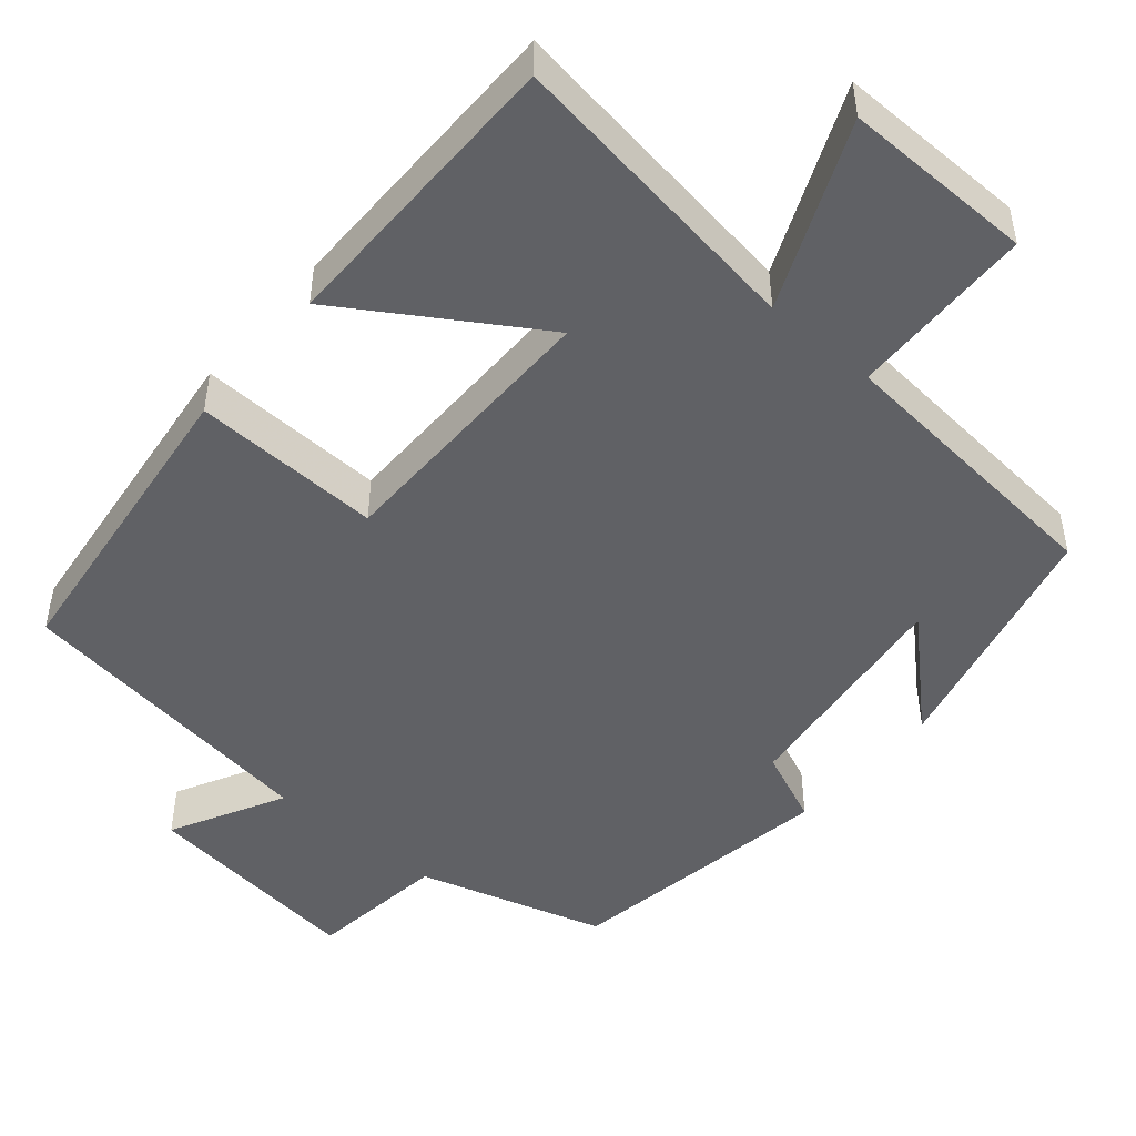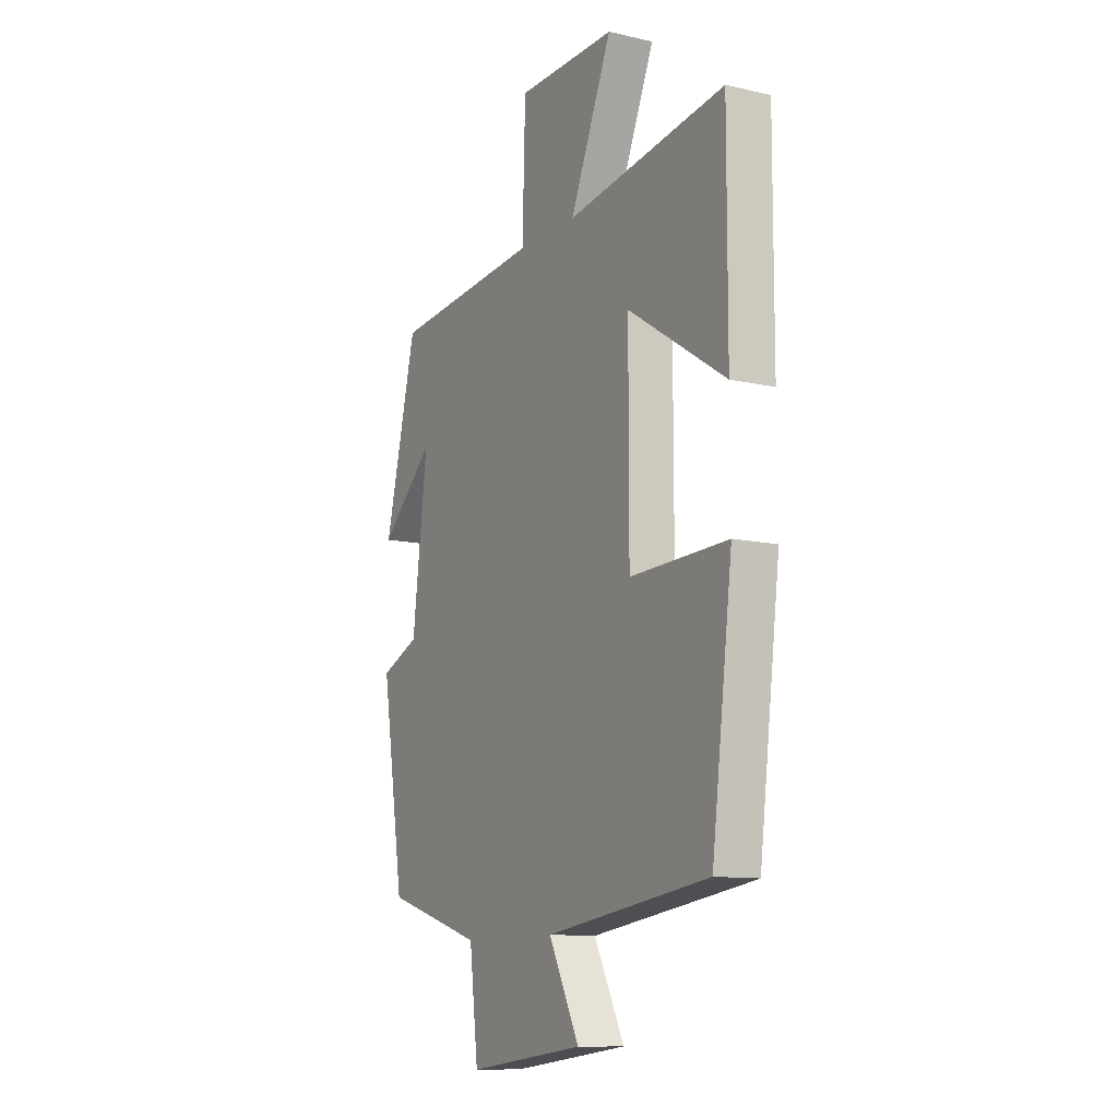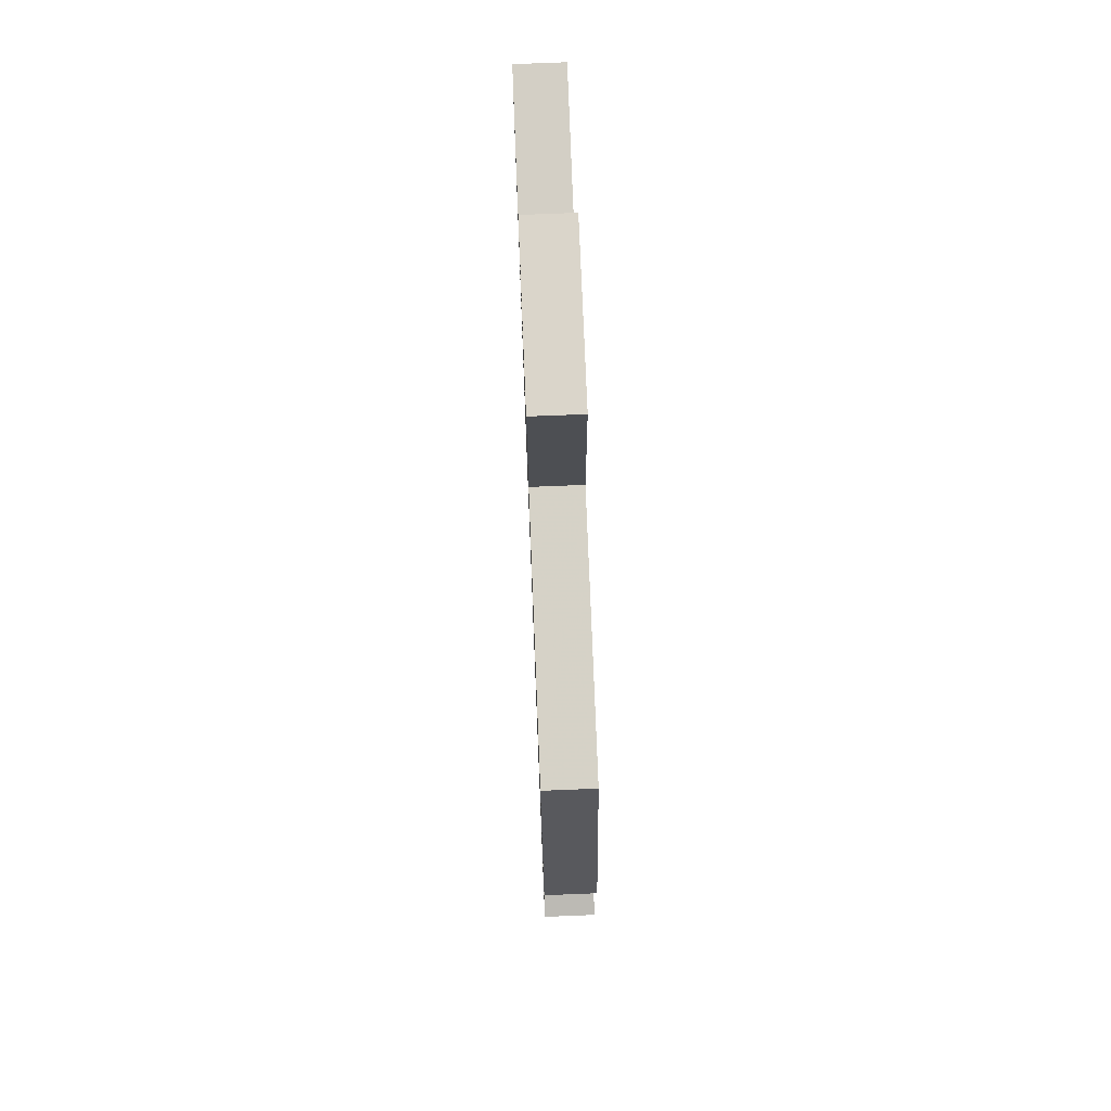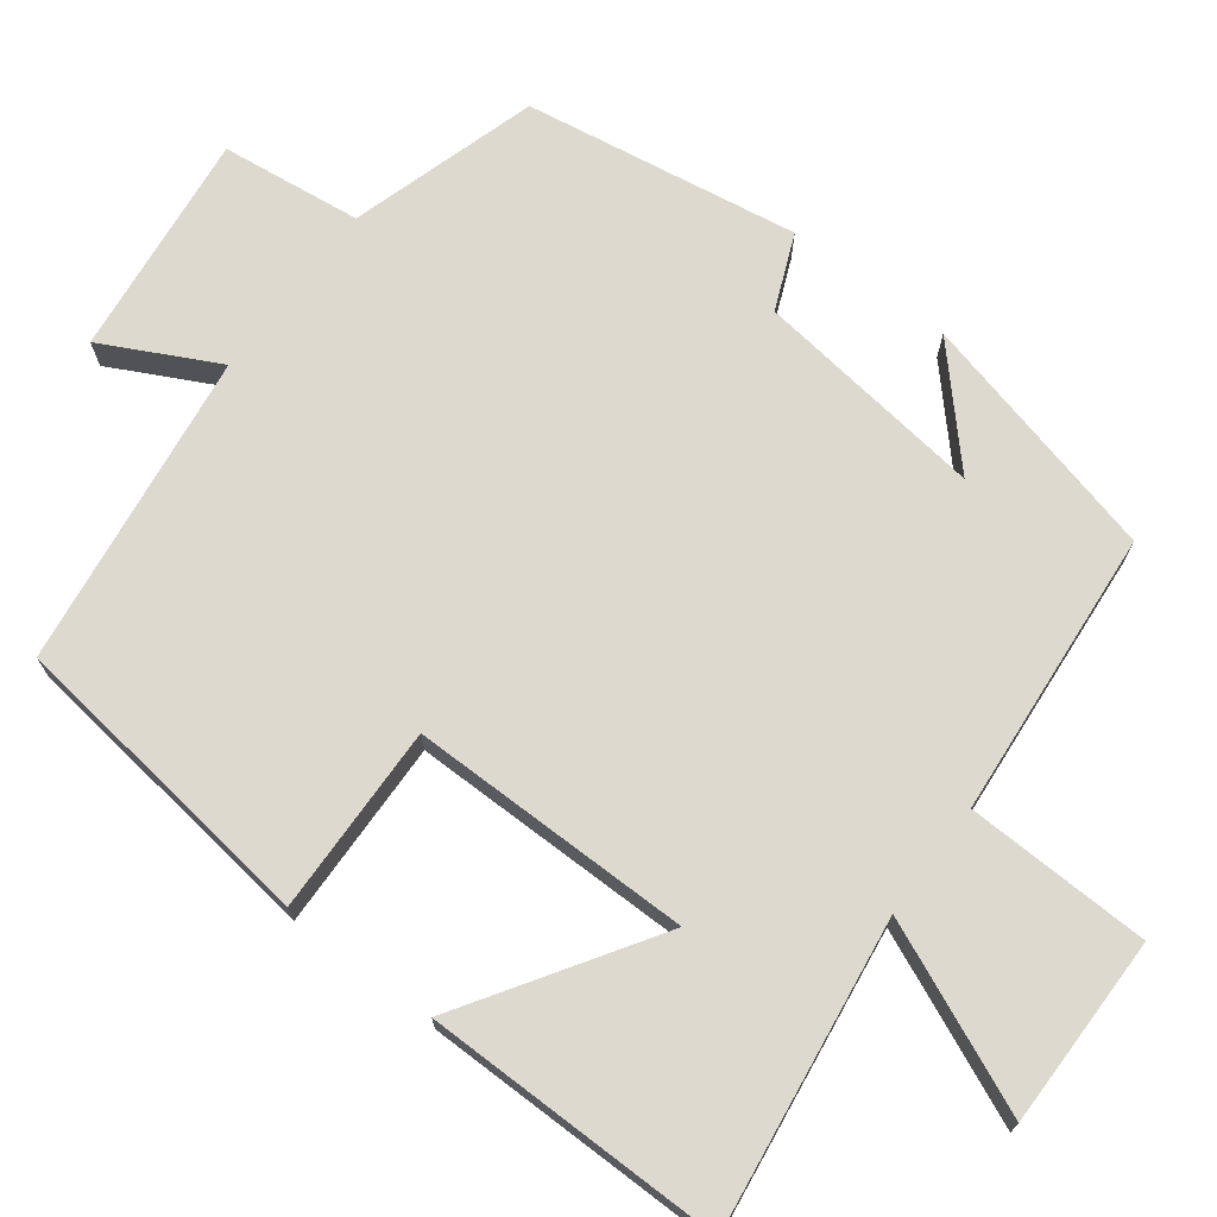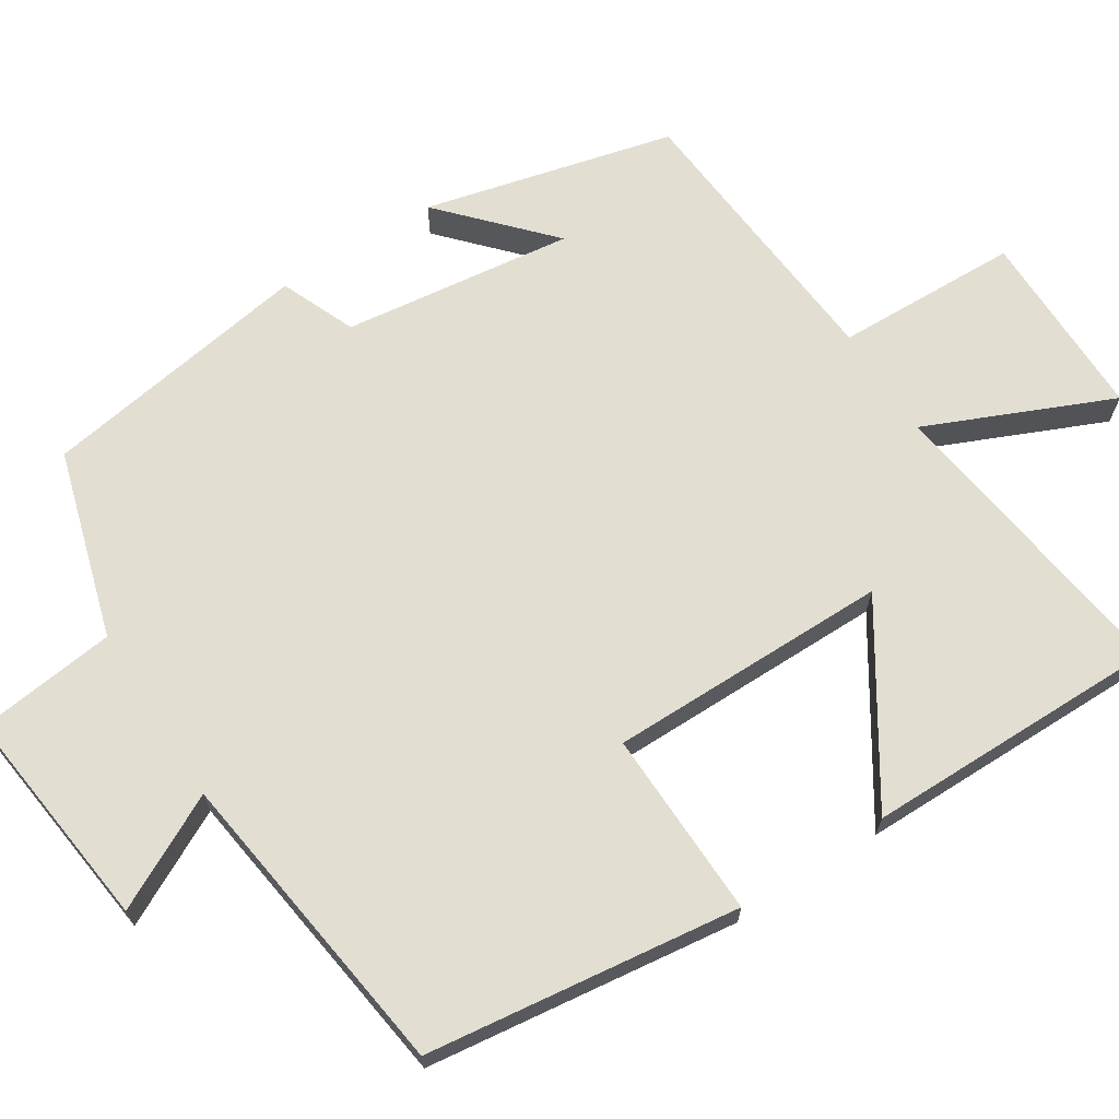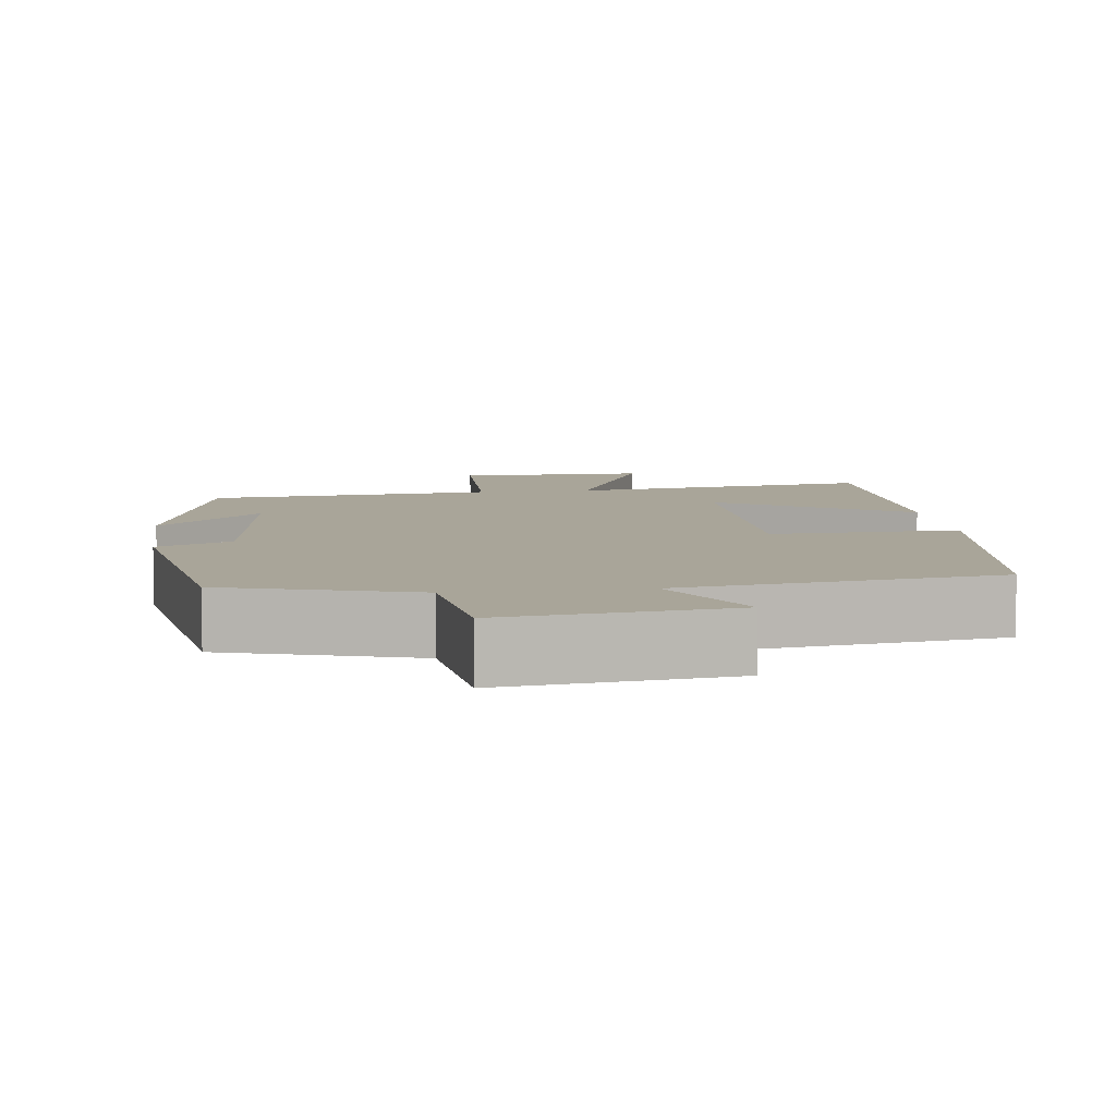
<metadata>
{"format":"obj","ext":"obj","renderer":"f3d","projection":"perspective","resolution":1024,"background":"white","views":[{"elev":-47.9,"azim":-40.7,"up":"+Y"},{"elev":-11.2,"azim":-119.0,"up":"+Z"},{"elev":73.8,"azim":87.7,"up":"+Z"},{"elev":71.4,"azim":-52.8,"up":"+Y"},{"elev":67.8,"azim":-122.5,"up":"+Y"},{"elev":7.4,"azim":172.5,"up":"+Y"}]}
</metadata>
<code>
v -0.448 0.07 -0.444
v -0.5 0.07 -0.035
v -0.255 0.07 -0.042
v -0.255 0.07 0.324
v -0.5 0.07 0.167
v -0.501 0.07 0.556
v -0.103 0.07 0.5
v -0.208 0.07 0.741
v 0.04 0.07 0.739
v 0.047 0.07 0.5
v 0.42 0.07 0.468
v 0.5 0.07 0.144
v 0.365 0.07 0.269
v 0.403 0.07 -0.031
v 0.5 0.07 -0.072
v 0.443 0.07 -0.427
v 0.199 0.07 -0.5
v 0.177 0.07 -0.682
v -0.115 0.07 -0.648
v -0.039 0.07 -0.5
v -0.448 0 -0.444
v -0.5 0 -0.035
v -0.255 0 -0.042
v -0.255 0 0.324
v -0.5 0 0.167
v -0.501 0 0.556
v -0.103 0 0.5
v -0.208 0 0.741
v 0.04 0 0.739
v 0.047 0 0.5
v 0.42 0 0.468
v 0.5 0 0.144
v 0.365 0 0.269
v 0.403 0 -0.031
v 0.5 0 -0.072
v 0.443 0 -0.427
v 0.199 0 -0.5
v 0.177 0 -0.682
v -0.115 0 -0.648
v -0.039 0 -0.5
f 17 18 19 20
f 14 15 16 17
f 13 14 17 20
f 11 12 13
f 10 11 13 20
f 7 8 9 10
f 7 10 20
f 4 5 6 7
f 3 4 7 20
f 1 2 3 20
f 40 39 38 37
f 37 36 35 34
f 40 37 34 33
f 33 32 31
f 40 33 31 30
f 30 29 28 27
f 40 30 27
f 27 26 25 24
f 40 27 24 23
f 40 23 22 21
f 1 21 22 2
f 2 22 23 3
f 3 23 24 4
f 4 24 25 5
f 5 25 26 6
f 6 26 27 7
f 7 27 28 8
f 8 28 29 9
f 9 29 30 10
f 10 30 31 11
f 11 31 32 12
f 12 32 33 13
f 13 33 34 14
f 14 34 35 15
f 15 35 36 16
f 16 36 37 17
f 17 37 38 18
f 18 38 39 19
f 19 39 40 20
f 20 40 21 1

</code>
